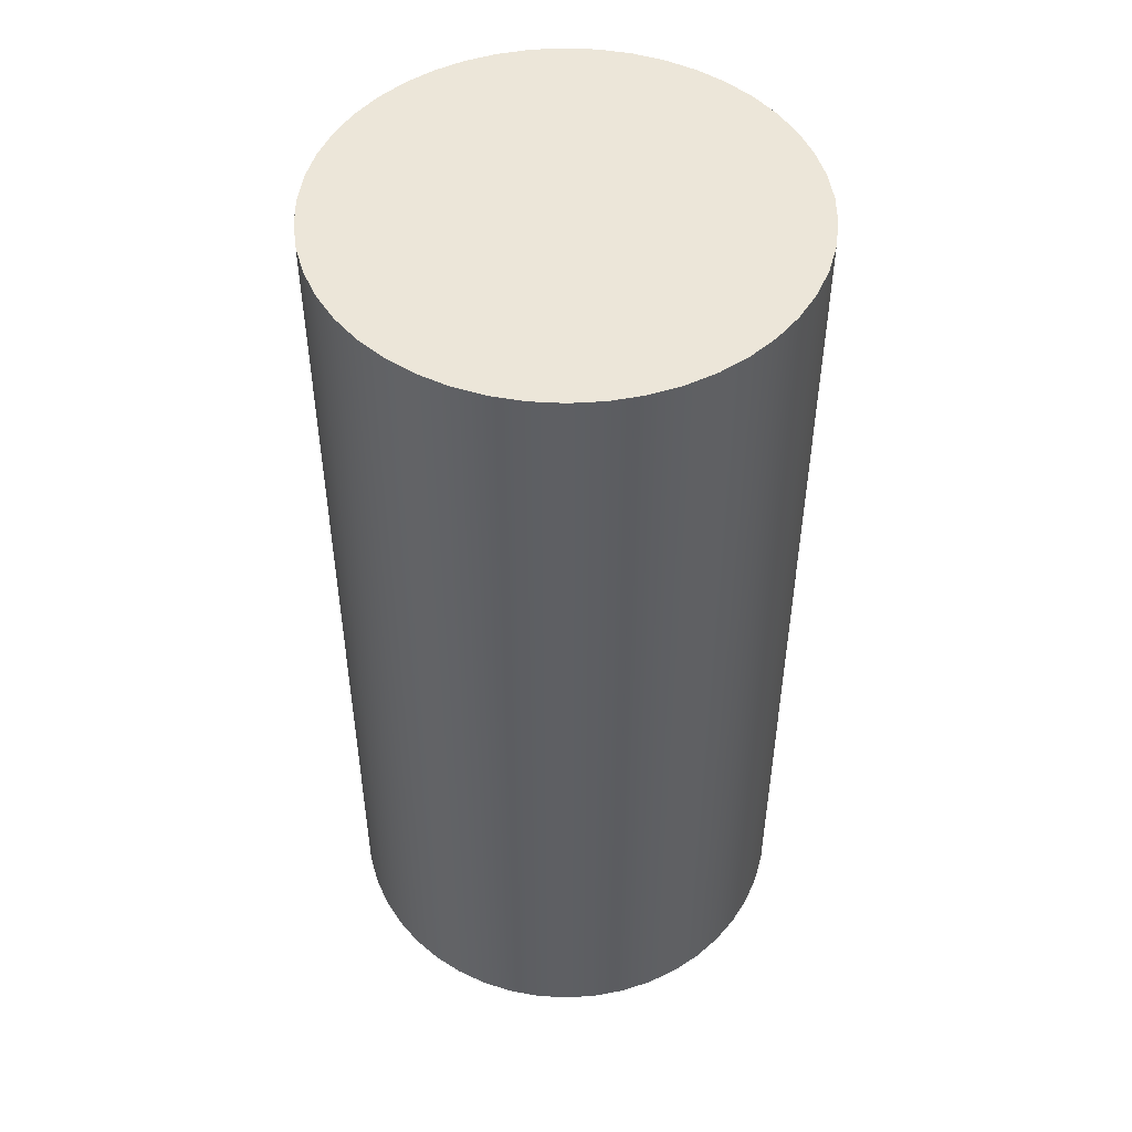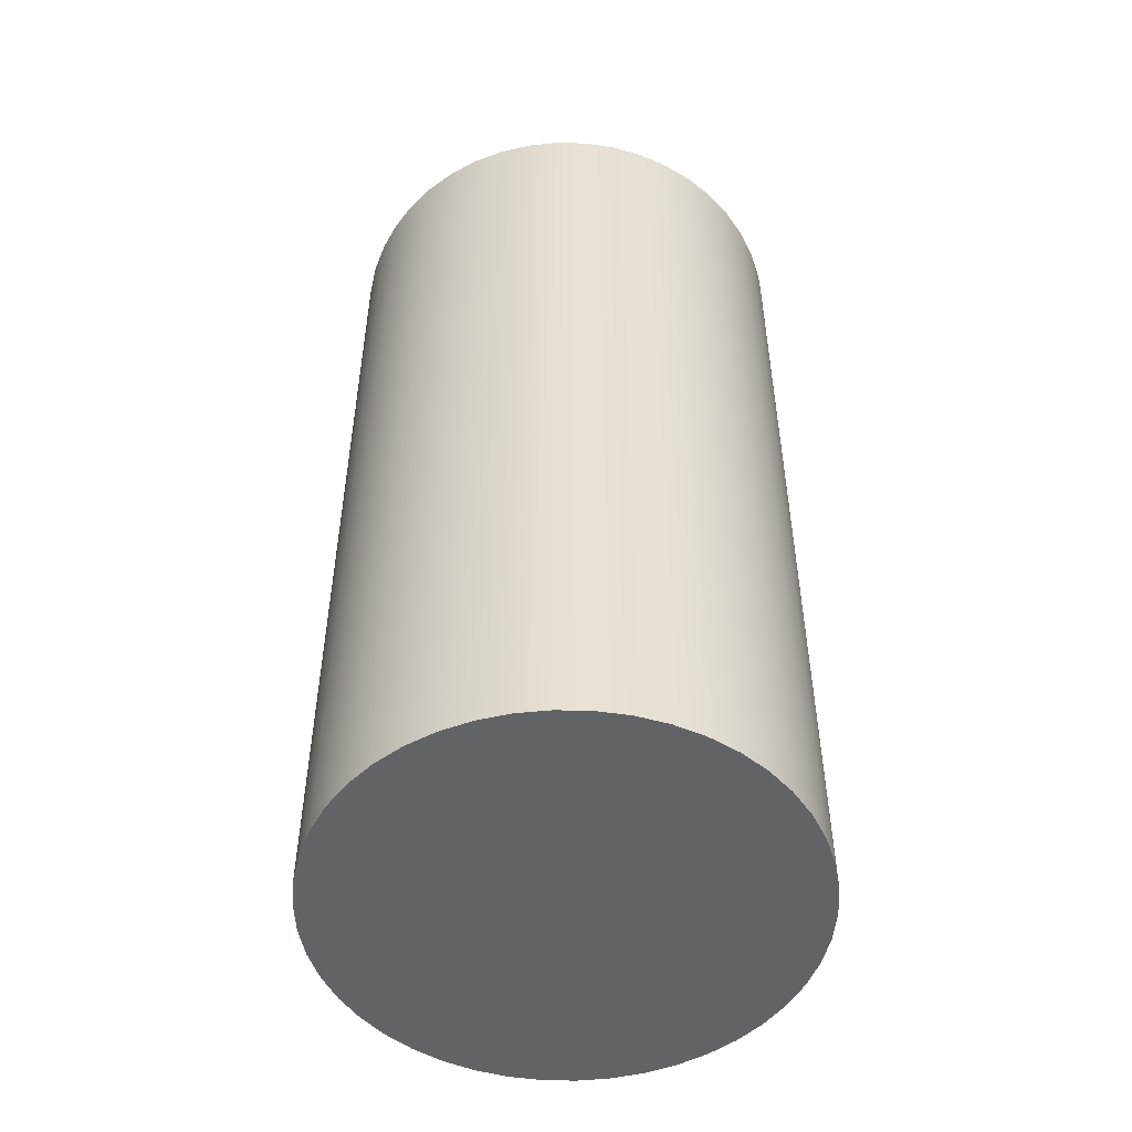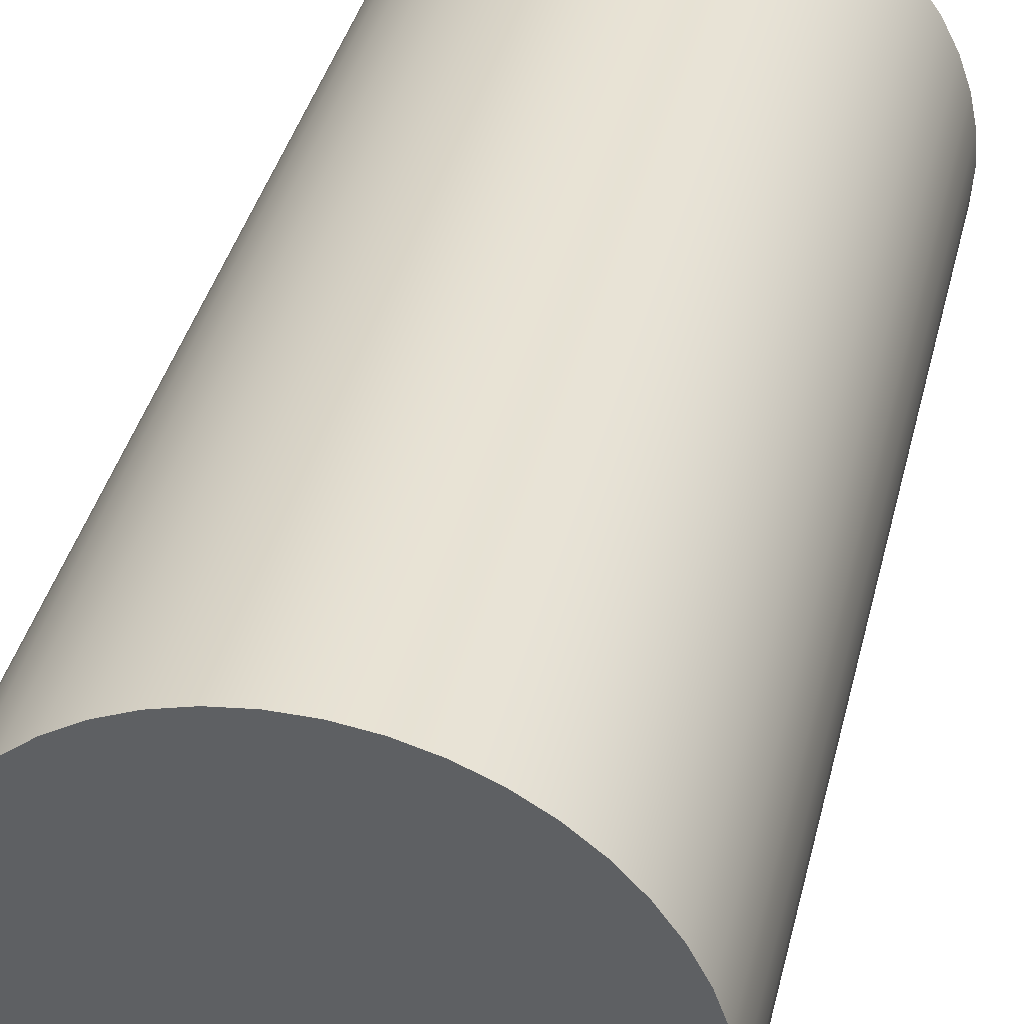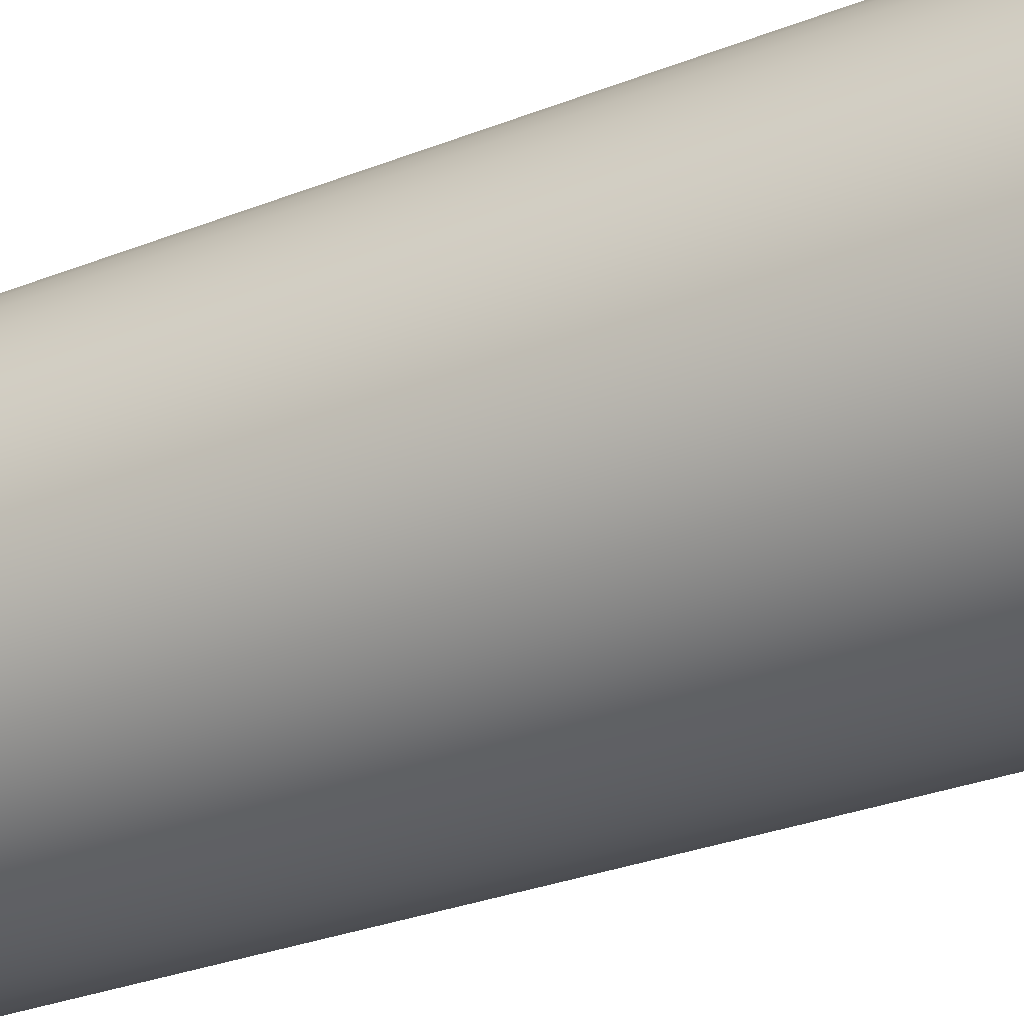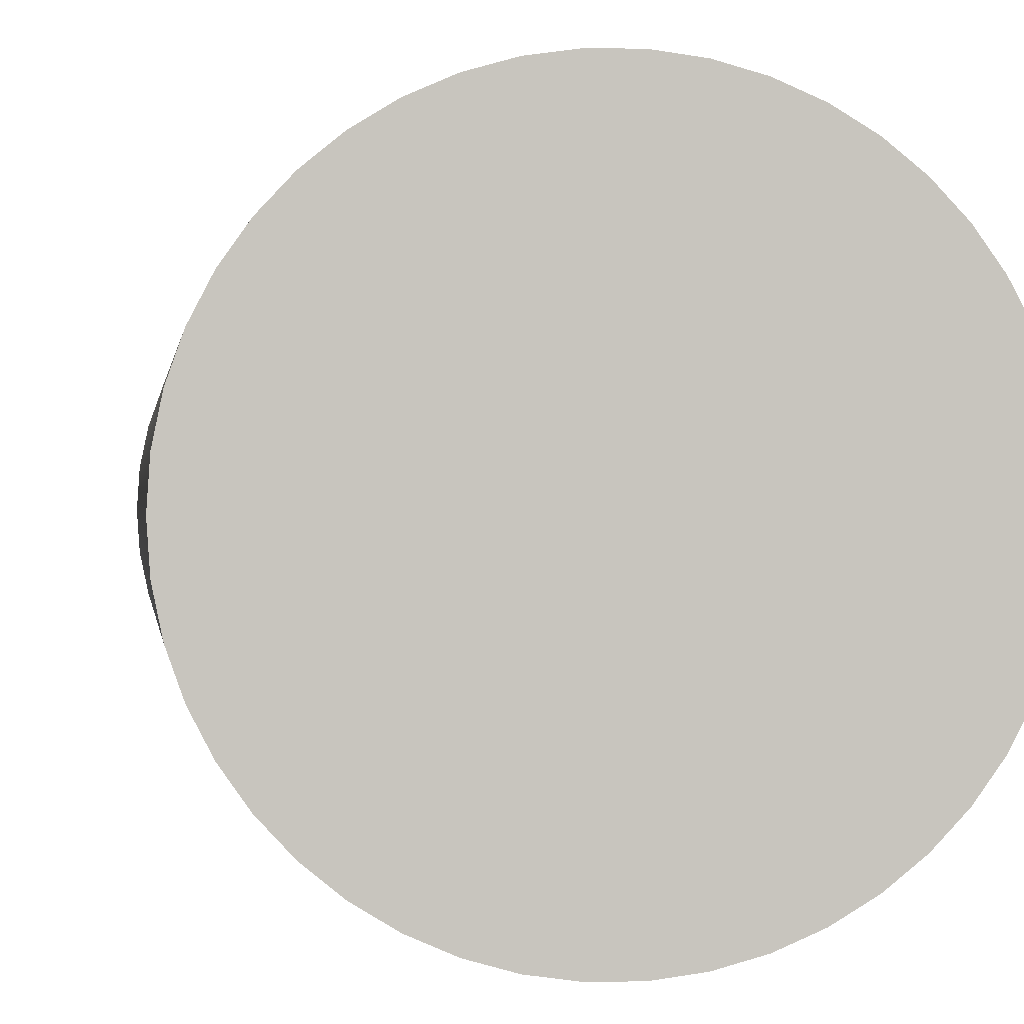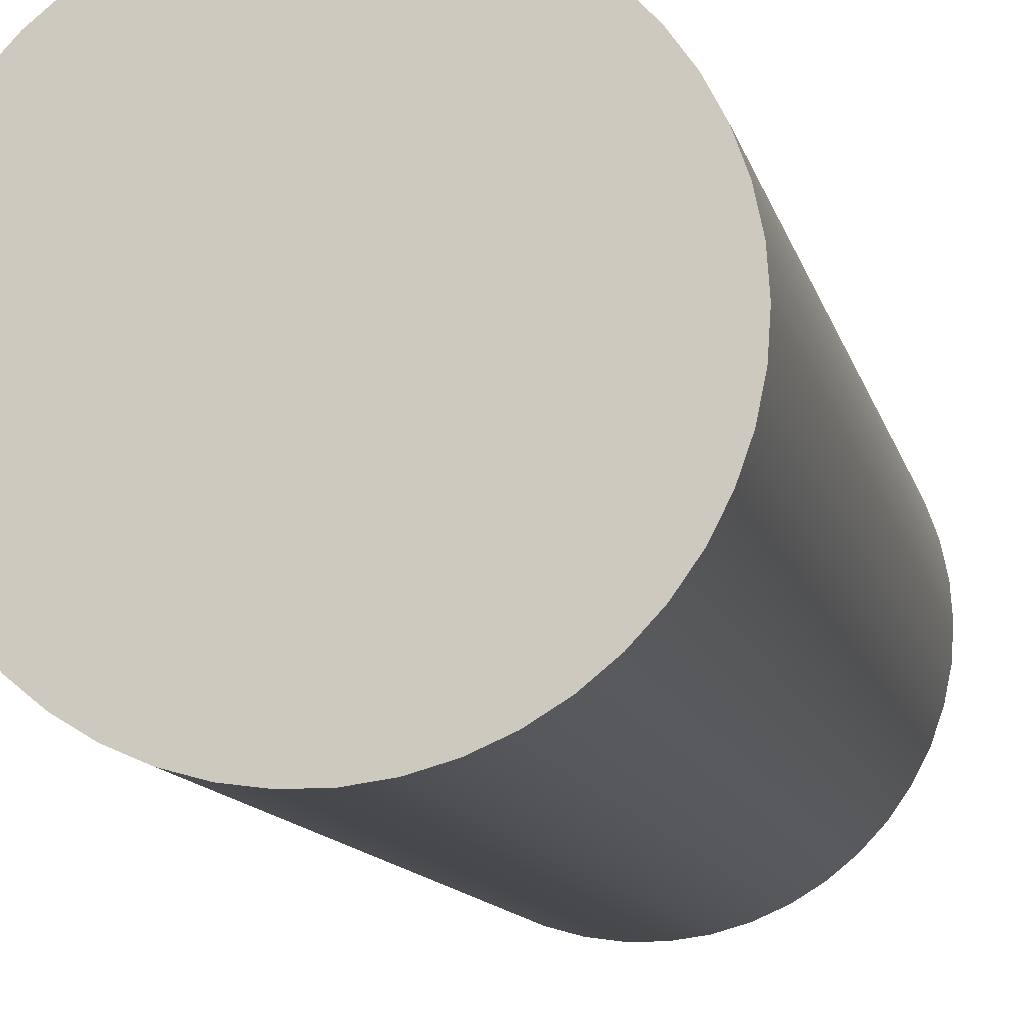
<metadata>
{"format":"obj","ext":"obj","renderer":"f3d","projection":"perspective","resolution":1024,"background":"white","views":[{"elev":49.2,"azim":-27.6,"up":"+Z"},{"elev":-50.9,"azim":-79.7,"up":"+Z"},{"elev":38.3,"azim":13.3,"up":"+Y"},{"elev":-32.7,"azim":-61.9,"up":"+Y"},{"elev":0.2,"azim":173.6,"up":"+Y"},{"elev":-11.7,"azim":-167.5,"up":"+Y"}]}
</metadata>
<code>
v 3.9 4.2 0.8
v 3.902 4.173 0.8
v 3.907 4.146 0.8
v 3.917 4.12 0.8
v 3.929 4.096 0.8
v 3.945 4.074 0.8
v 3.963 4.054 0.8
v 3.985 4.037 0.8
v 4.008 4.022 0.8
v 4.033 4.012 0.8
v 4.059 4.004 0.8
v 4.086 4 0.8
v 4.114 4 0.8
v 4.141 4.004 0.8
v 4.167 4.012 0.8
v 4.192 4.022 0.8
v 4.215 4.037 0.8
v 4.237 4.054 0.8
v 4.255 4.074 0.8
v 4.271 4.096 0.8
v 4.283 4.12 0.8
v 4.293 4.146 0.8
v 4.298 4.173 0.8
v 4.3 4.2 0.8
v 4.298 4.227 0.8
v 4.293 4.254 0.8
v 4.283 4.28 0.8
v 4.271 4.304 0.8
v 4.255 4.326 0.8
v 4.237 4.346 0.8
v 4.215 4.363 0.8
v 4.192 4.378 0.8
v 4.167 4.388 0.8
v 4.141 4.396 0.8
v 4.114 4.4 0.8
v 4.086 4.4 0.8
v 4.059 4.396 0.8
v 4.033 4.388 0.8
v 4.008 4.378 0.8
v 3.985 4.363 0.8
v 3.963 4.346 0.8
v 3.945 4.326 0.8
v 3.929 4.304 0.8
v 3.917 4.28 0.8
v 3.907 4.254 0.8
v 3.902 4.227 0.8
v 3.9 4.2 0.8
v 3.902 4.227 0.8
v 3.907 4.254 0.8
v 3.917 4.28 0.8
v 3.929 4.304 0.8
v 3.945 4.326 0.8
v 3.963 4.346 0.8
v 3.985 4.363 0.8
v 4.008 4.378 0.8
v 4.033 4.388 0.8
v 4.059 4.396 0.8
v 4.086 4.4 0.8
v 4.114 4.4 0.8
v 4.141 4.396 0.8
v 4.167 4.388 0.8
v 4.192 4.378 0.8
v 4.215 4.363 0.8
v 4.237 4.346 0.8
v 4.255 4.326 0.8
v 4.271 4.304 0.8
v 4.283 4.28 0.8
v 4.293 4.254 0.8
v 4.298 4.227 0.8
v 4.3 4.2 0.8
v 4.298 4.173 0.8
v 4.293 4.146 0.8
v 4.283 4.12 0.8
v 4.271 4.096 0.8
v 4.255 4.074 0.8
v 4.237 4.054 0.8
v 4.215 4.037 0.8
v 4.192 4.022 0.8
v 4.167 4.012 0.8
v 4.141 4.004 0.8
v 4.114 4 0.8
v 4.086 4 0.8
v 4.059 4.004 0.8
v 4.033 4.012 0.8
v 4.008 4.022 0.8
v 3.985 4.037 0.8
v 3.963 4.054 0.8
v 3.945 4.074 0.8
v 3.929 4.096 0.8
v 3.917 4.12 0.8
v 3.907 4.146 0.8
v 3.902 4.173 0.8
v 3.9 4.2 0
v 3.902 4.173 0
v 3.907 4.146 0
v 3.917 4.12 0
v 3.929 4.096 0
v 3.945 4.074 0
v 3.963 4.054 0
v 3.985 4.037 0
v 4.008 4.022 0
v 4.033 4.012 0
v 4.059 4.004 0
v 4.086 4 0
v 4.114 4 0
v 4.141 4.004 0
v 4.167 4.012 0
v 4.192 4.022 0
v 4.215 4.037 0
v 4.237 4.054 0
v 4.255 4.074 0
v 4.271 4.096 0
v 4.283 4.12 0
v 4.293 4.146 0
v 4.298 4.173 0
v 4.3 4.2 0
v 4.298 4.227 0
v 4.293 4.254 0
v 4.283 4.28 0
v 4.271 4.304 0
v 4.255 4.326 0
v 4.237 4.346 0
v 4.215 4.363 0
v 4.192 4.378 0
v 4.167 4.388 0
v 4.141 4.396 0
v 4.114 4.4 0
v 4.086 4.4 0
v 4.059 4.396 0
v 4.033 4.388 0
v 4.008 4.378 0
v 3.985 4.363 0
v 3.963 4.346 0
v 3.945 4.326 0
v 3.929 4.304 0
v 3.917 4.28 0
v 3.907 4.254 0
v 3.902 4.227 0
v 3.9 4.2 0
v 3.9 4.2 0.8
v 3.9 4.2 0
v 3.902 4.227 0
v 3.907 4.254 0
v 3.917 4.28 0
v 3.929 4.304 0
v 3.945 4.326 0
v 3.963 4.346 0
v 3.985 4.363 0
v 4.008 4.378 0
v 4.033 4.388 0
v 4.059 4.396 0
v 4.086 4.4 0
v 4.114 4.4 0
v 4.141 4.396 0
v 4.167 4.388 0
v 4.192 4.378 0
v 4.215 4.363 0
v 4.237 4.346 0
v 4.255 4.326 0
v 4.271 4.304 0
v 4.283 4.28 0
v 4.293 4.254 0
v 4.298 4.227 0
v 4.3 4.2 0
v 4.298 4.173 0
v 4.293 4.146 0
v 4.283 4.12 0
v 4.271 4.096 0
v 4.255 4.074 0
v 4.237 4.054 0
v 4.215 4.037 0
v 4.192 4.022 0
v 4.167 4.012 0
v 4.141 4.004 0
v 4.114 4 0
v 4.086 4 0
v 4.059 4.004 0
v 4.033 4.012 0
v 4.008 4.022 0
v 3.985 4.037 0
v 3.963 4.054 0
v 3.945 4.074 0
v 3.929 4.096 0
v 3.917 4.12 0
v 3.907 4.146 0
v 3.902 4.173 0
f 2 23 1
f 1 23 24
f 1 24 46
f 46 24 25
f 46 25 45
f 45 25 26
f 45 26 44
f 44 26 27
f 44 27 43
f 43 27 28
f 43 28 42
f 42 28 29
f 42 29 41
f 41 29 30
f 41 30 40
f 40 30 31
f 40 31 39
f 39 31 32
f 39 32 38
f 38 32 33
f 38 33 37
f 37 33 34
f 37 34 36
f 36 34 35
f 23 2 22
f 22 2 3
f 22 3 21
f 21 3 4
f 21 4 20
f 20 4 5
f 20 5 19
f 19 5 6
f 19 6 18
f 18 6 7
f 18 7 17
f 17 7 8
f 17 8 16
f 16 8 9
f 16 9 15
f 15 9 10
f 15 10 14
f 14 10 11
f 14 11 13
f 13 11 12
f 48 138 47
f 47 138 139
f 140 93 92
f 92 93 94
f 92 94 91
f 91 94 95
f 91 95 90
f 90 95 96
f 90 96 89
f 89 96 97
f 89 97 88
f 88 97 98
f 88 98 87
f 87 98 99
f 87 99 86
f 86 99 100
f 86 100 85
f 85 100 101
f 85 101 84
f 84 101 102
f 84 102 83
f 83 102 103
f 83 103 82
f 82 103 104
f 82 104 81
f 81 104 105
f 81 105 80
f 80 105 106
f 80 106 79
f 79 106 107
f 79 107 78
f 78 107 108
f 78 108 77
f 77 108 109
f 77 109 76
f 76 109 110
f 76 110 75
f 75 110 111
f 75 111 74
f 74 111 112
f 74 112 73
f 73 112 113
f 73 113 72
f 72 113 114
f 72 114 71
f 71 114 115
f 71 115 70
f 70 115 116
f 70 116 69
f 69 116 117
f 69 117 68
f 68 117 118
f 68 118 67
f 67 118 119
f 67 119 66
f 66 119 120
f 66 120 65
f 65 120 121
f 65 121 64
f 64 121 122
f 64 122 63
f 63 122 123
f 63 123 62
f 62 123 124
f 62 124 61
f 61 124 125
f 61 125 60
f 60 125 126
f 60 126 59
f 59 126 127
f 59 127 58
f 58 127 128
f 58 128 57
f 57 128 129
f 57 129 56
f 56 129 130
f 56 130 55
f 55 130 131
f 55 131 54
f 54 131 132
f 54 132 53
f 53 132 133
f 53 133 52
f 52 133 134
f 52 134 51
f 51 134 135
f 51 135 50
f 50 135 136
f 50 136 49
f 49 136 137
f 49 137 48
f 48 137 138
f 142 163 141
f 141 163 164
f 141 164 186
f 186 164 165
f 186 165 185
f 185 165 166
f 185 166 184
f 184 166 167
f 184 167 183
f 183 167 168
f 183 168 182
f 182 168 169
f 182 169 181
f 181 169 170
f 181 170 180
f 180 170 171
f 180 171 179
f 179 171 172
f 179 172 178
f 178 172 173
f 178 173 177
f 177 173 174
f 177 174 176
f 176 174 175
f 163 142 162
f 162 142 143
f 162 143 161
f 161 143 144
f 161 144 160
f 160 144 145
f 160 145 159
f 159 145 146
f 159 146 158
f 158 146 147
f 158 147 157
f 157 147 148
f 157 148 156
f 156 148 149
f 156 149 155
f 155 149 150
f 155 150 154
f 154 150 151
f 154 151 153
f 153 151 152

</code>
